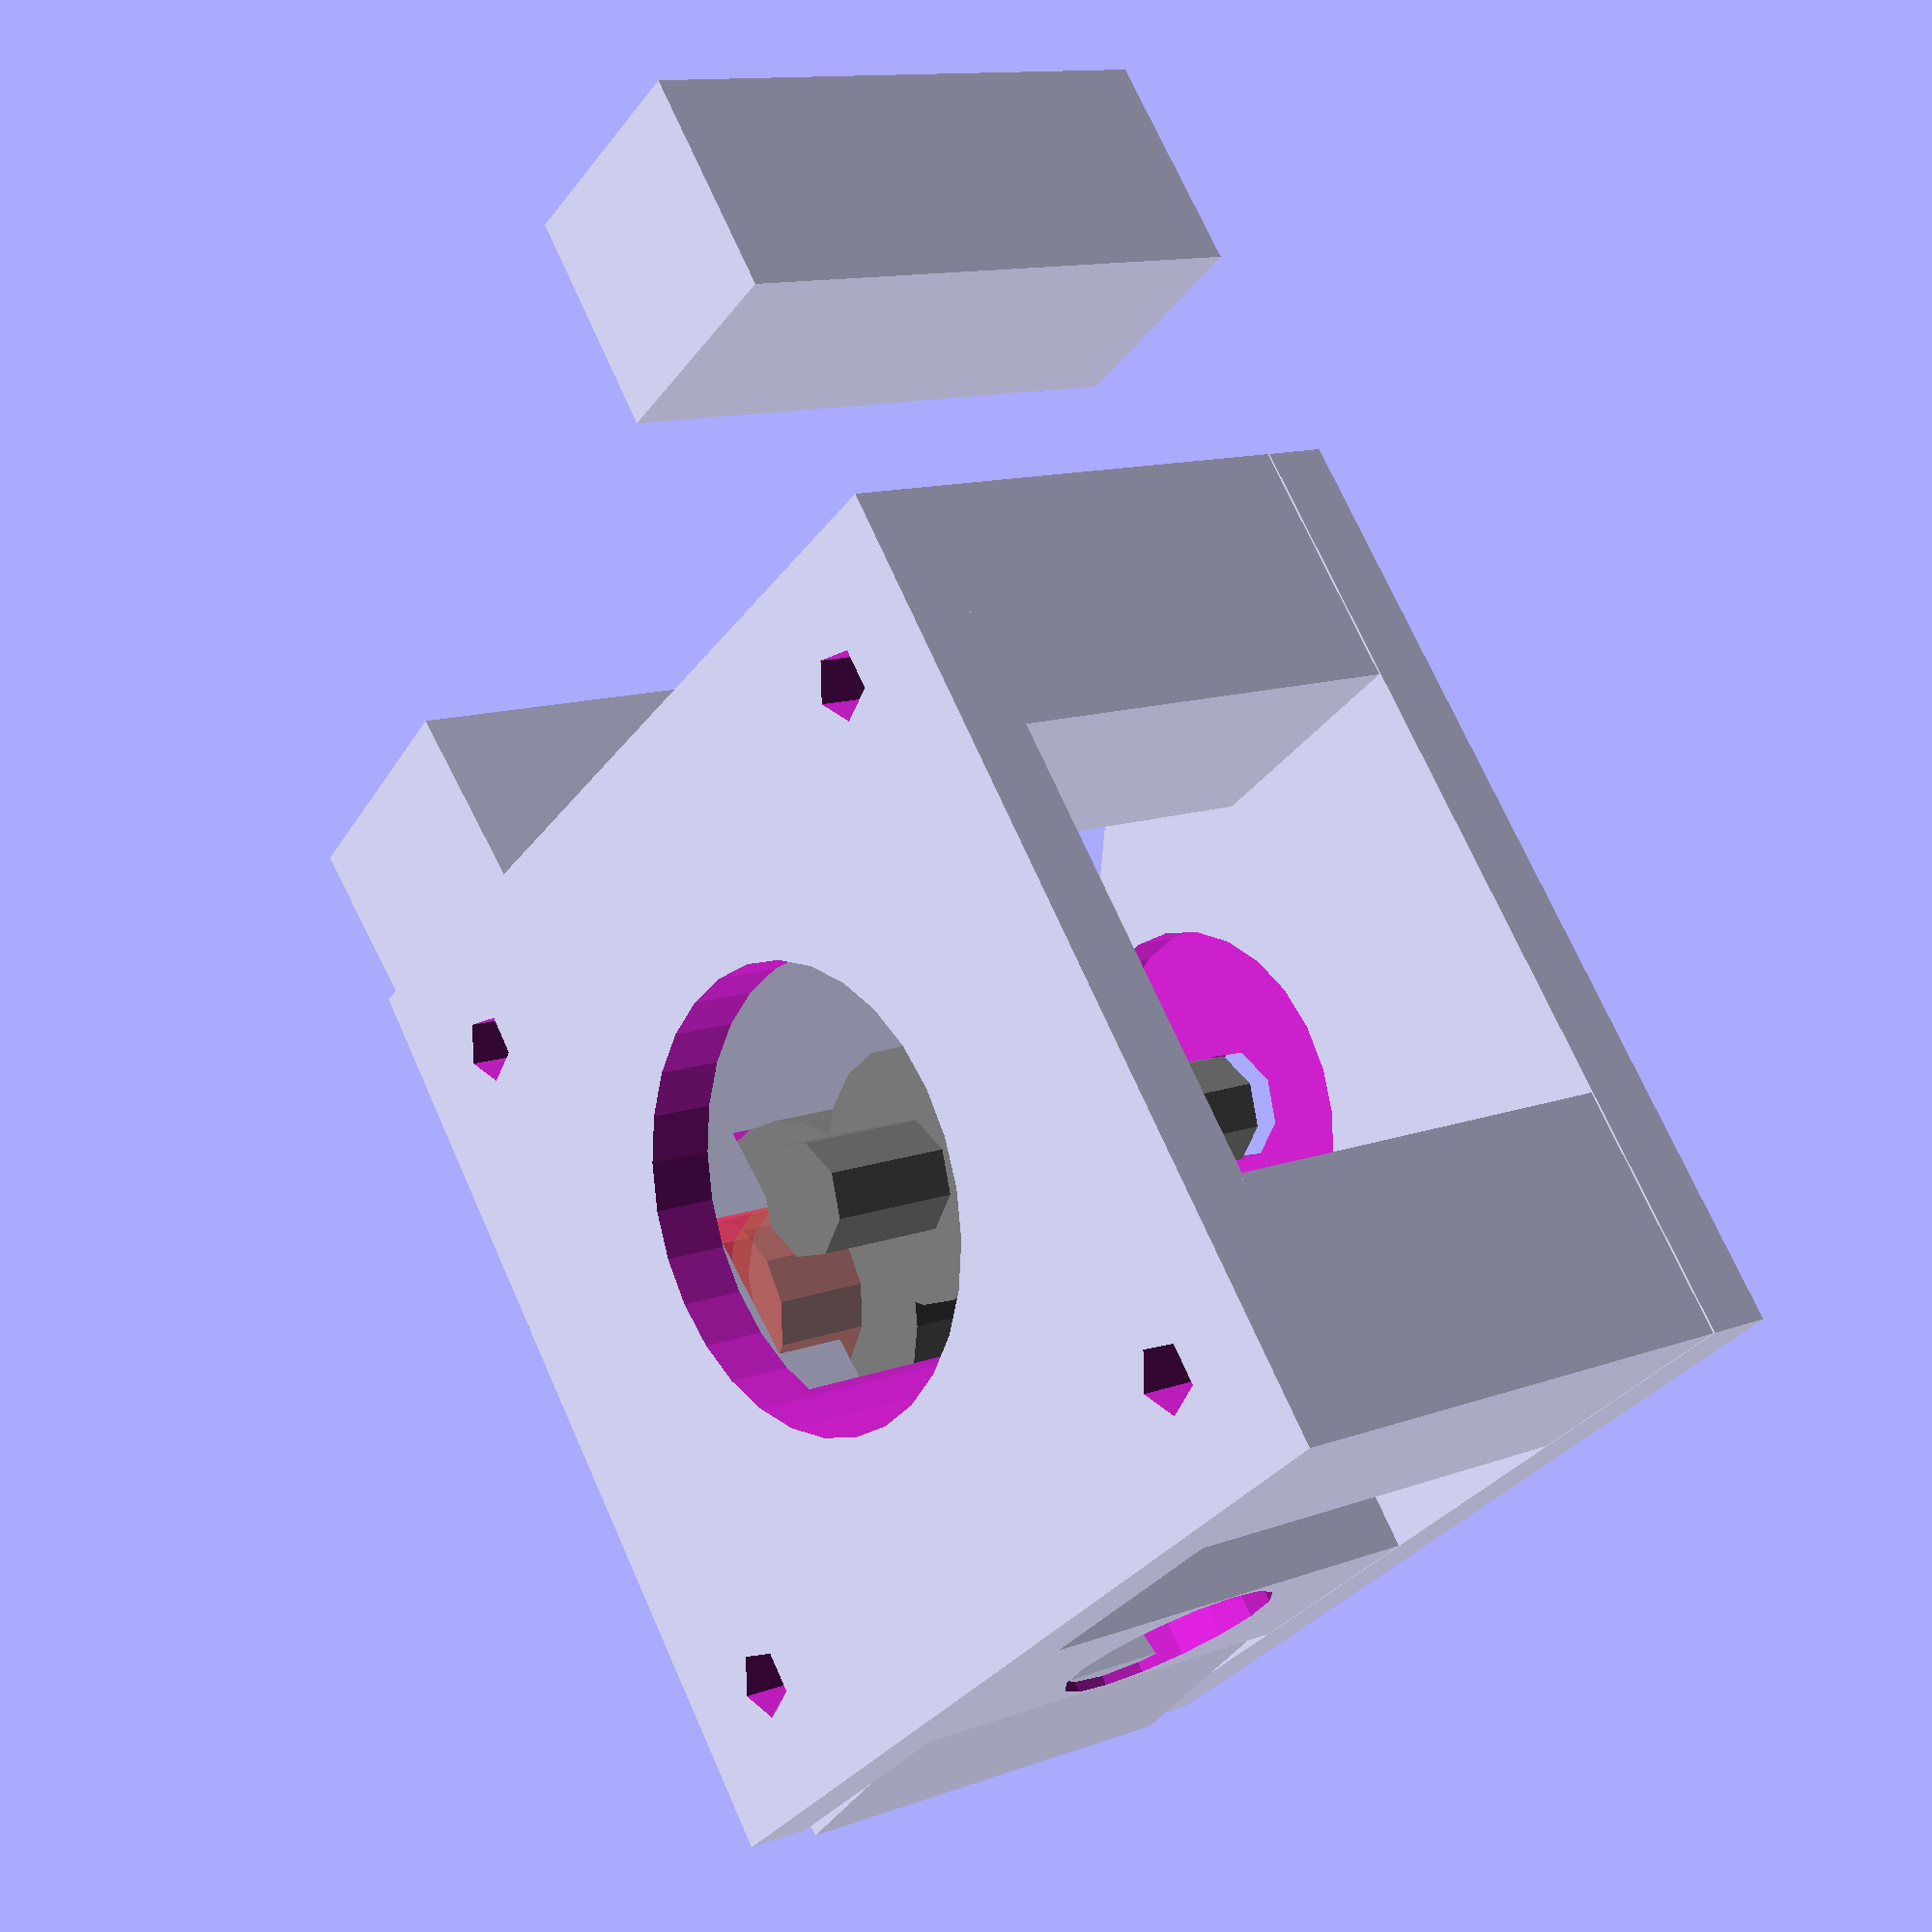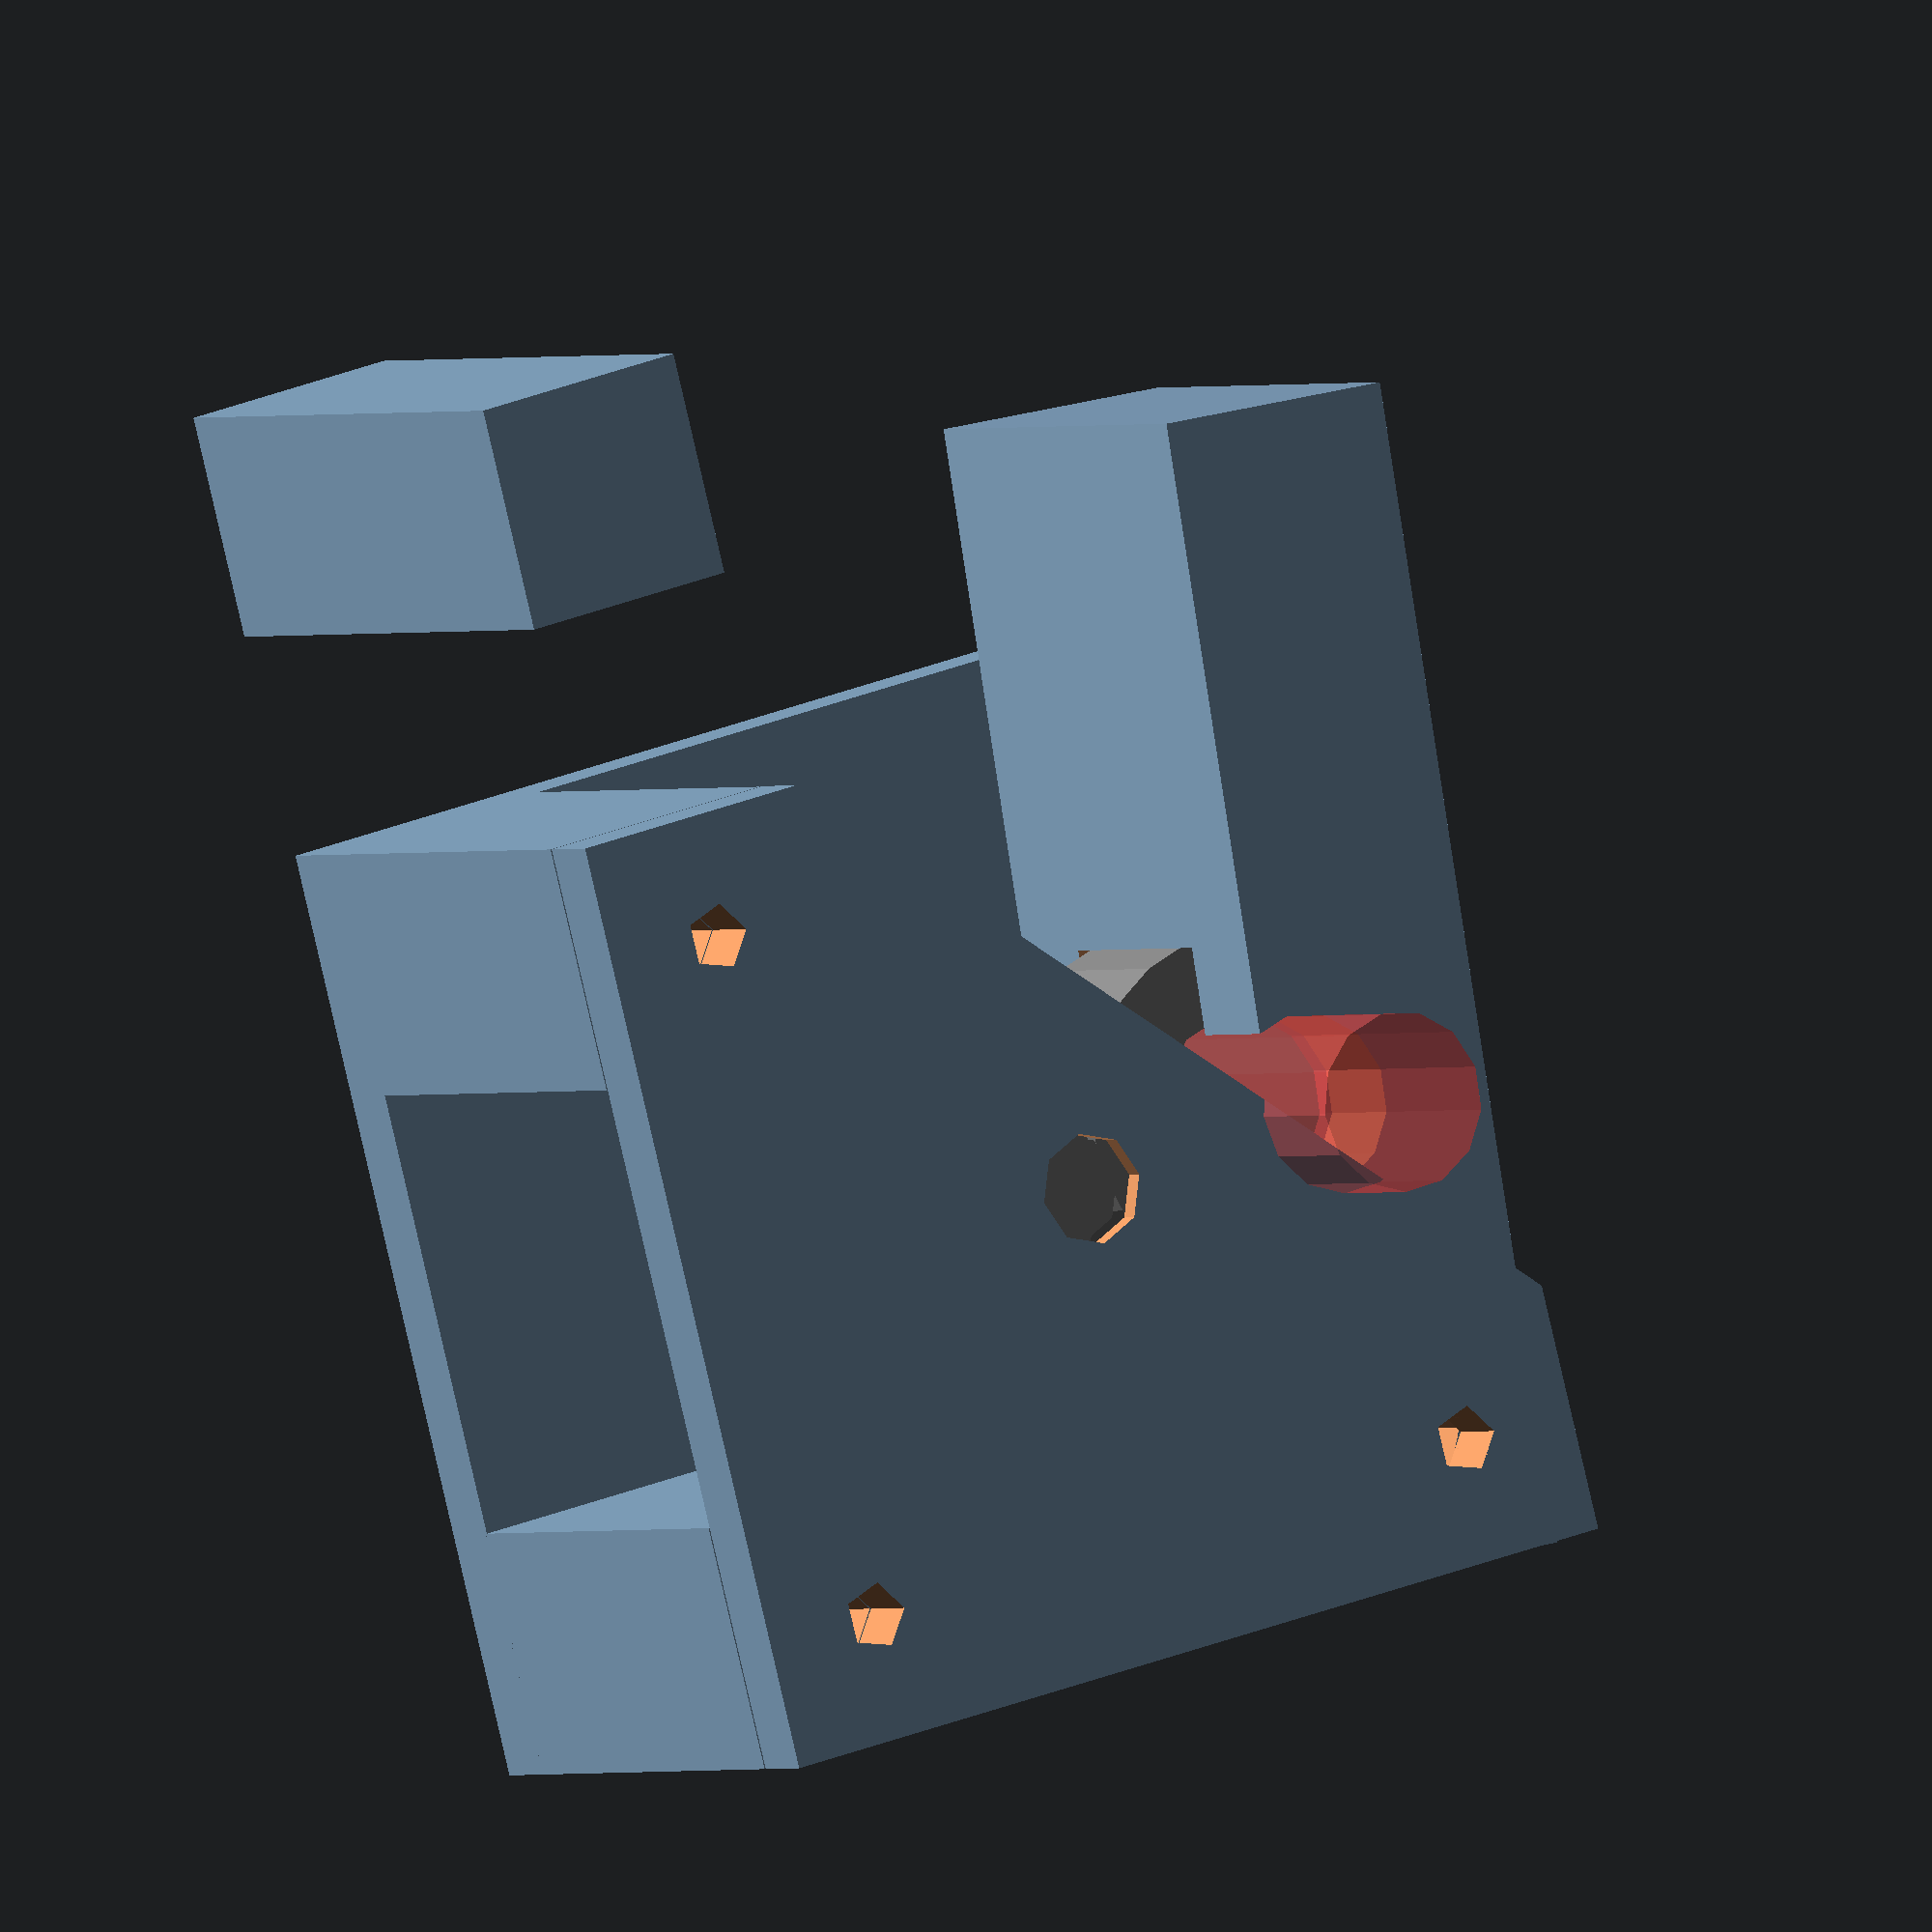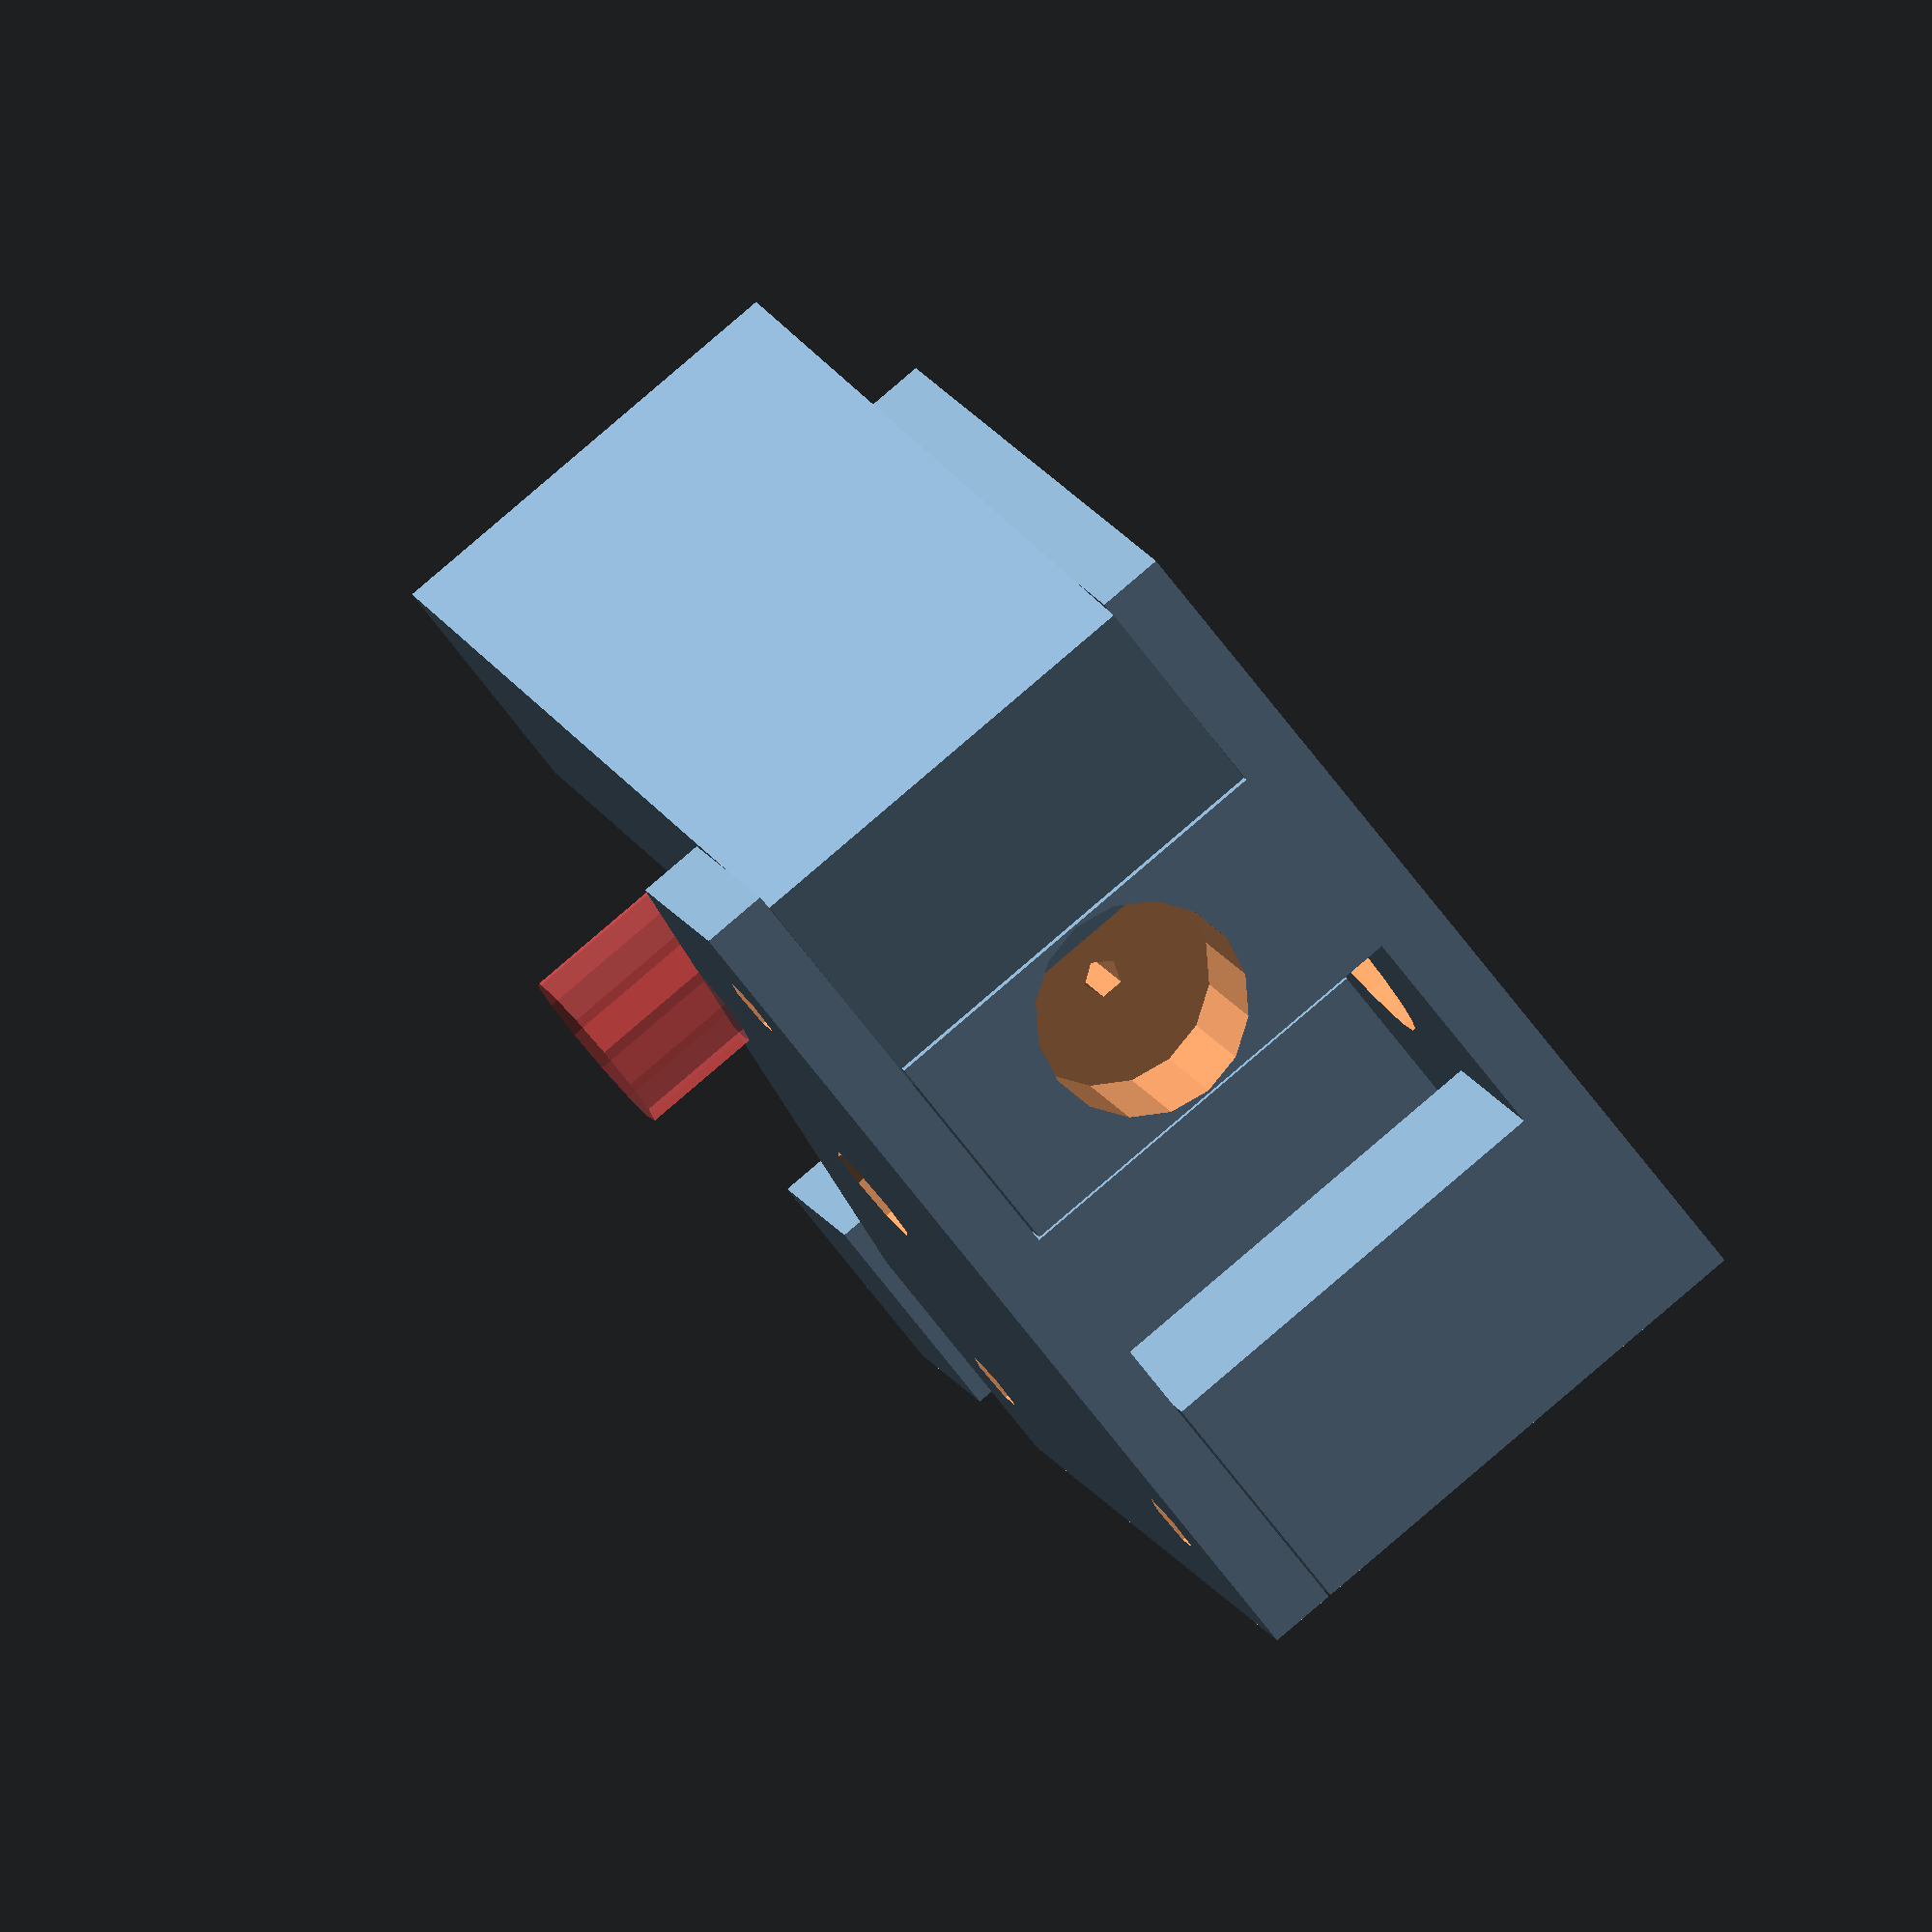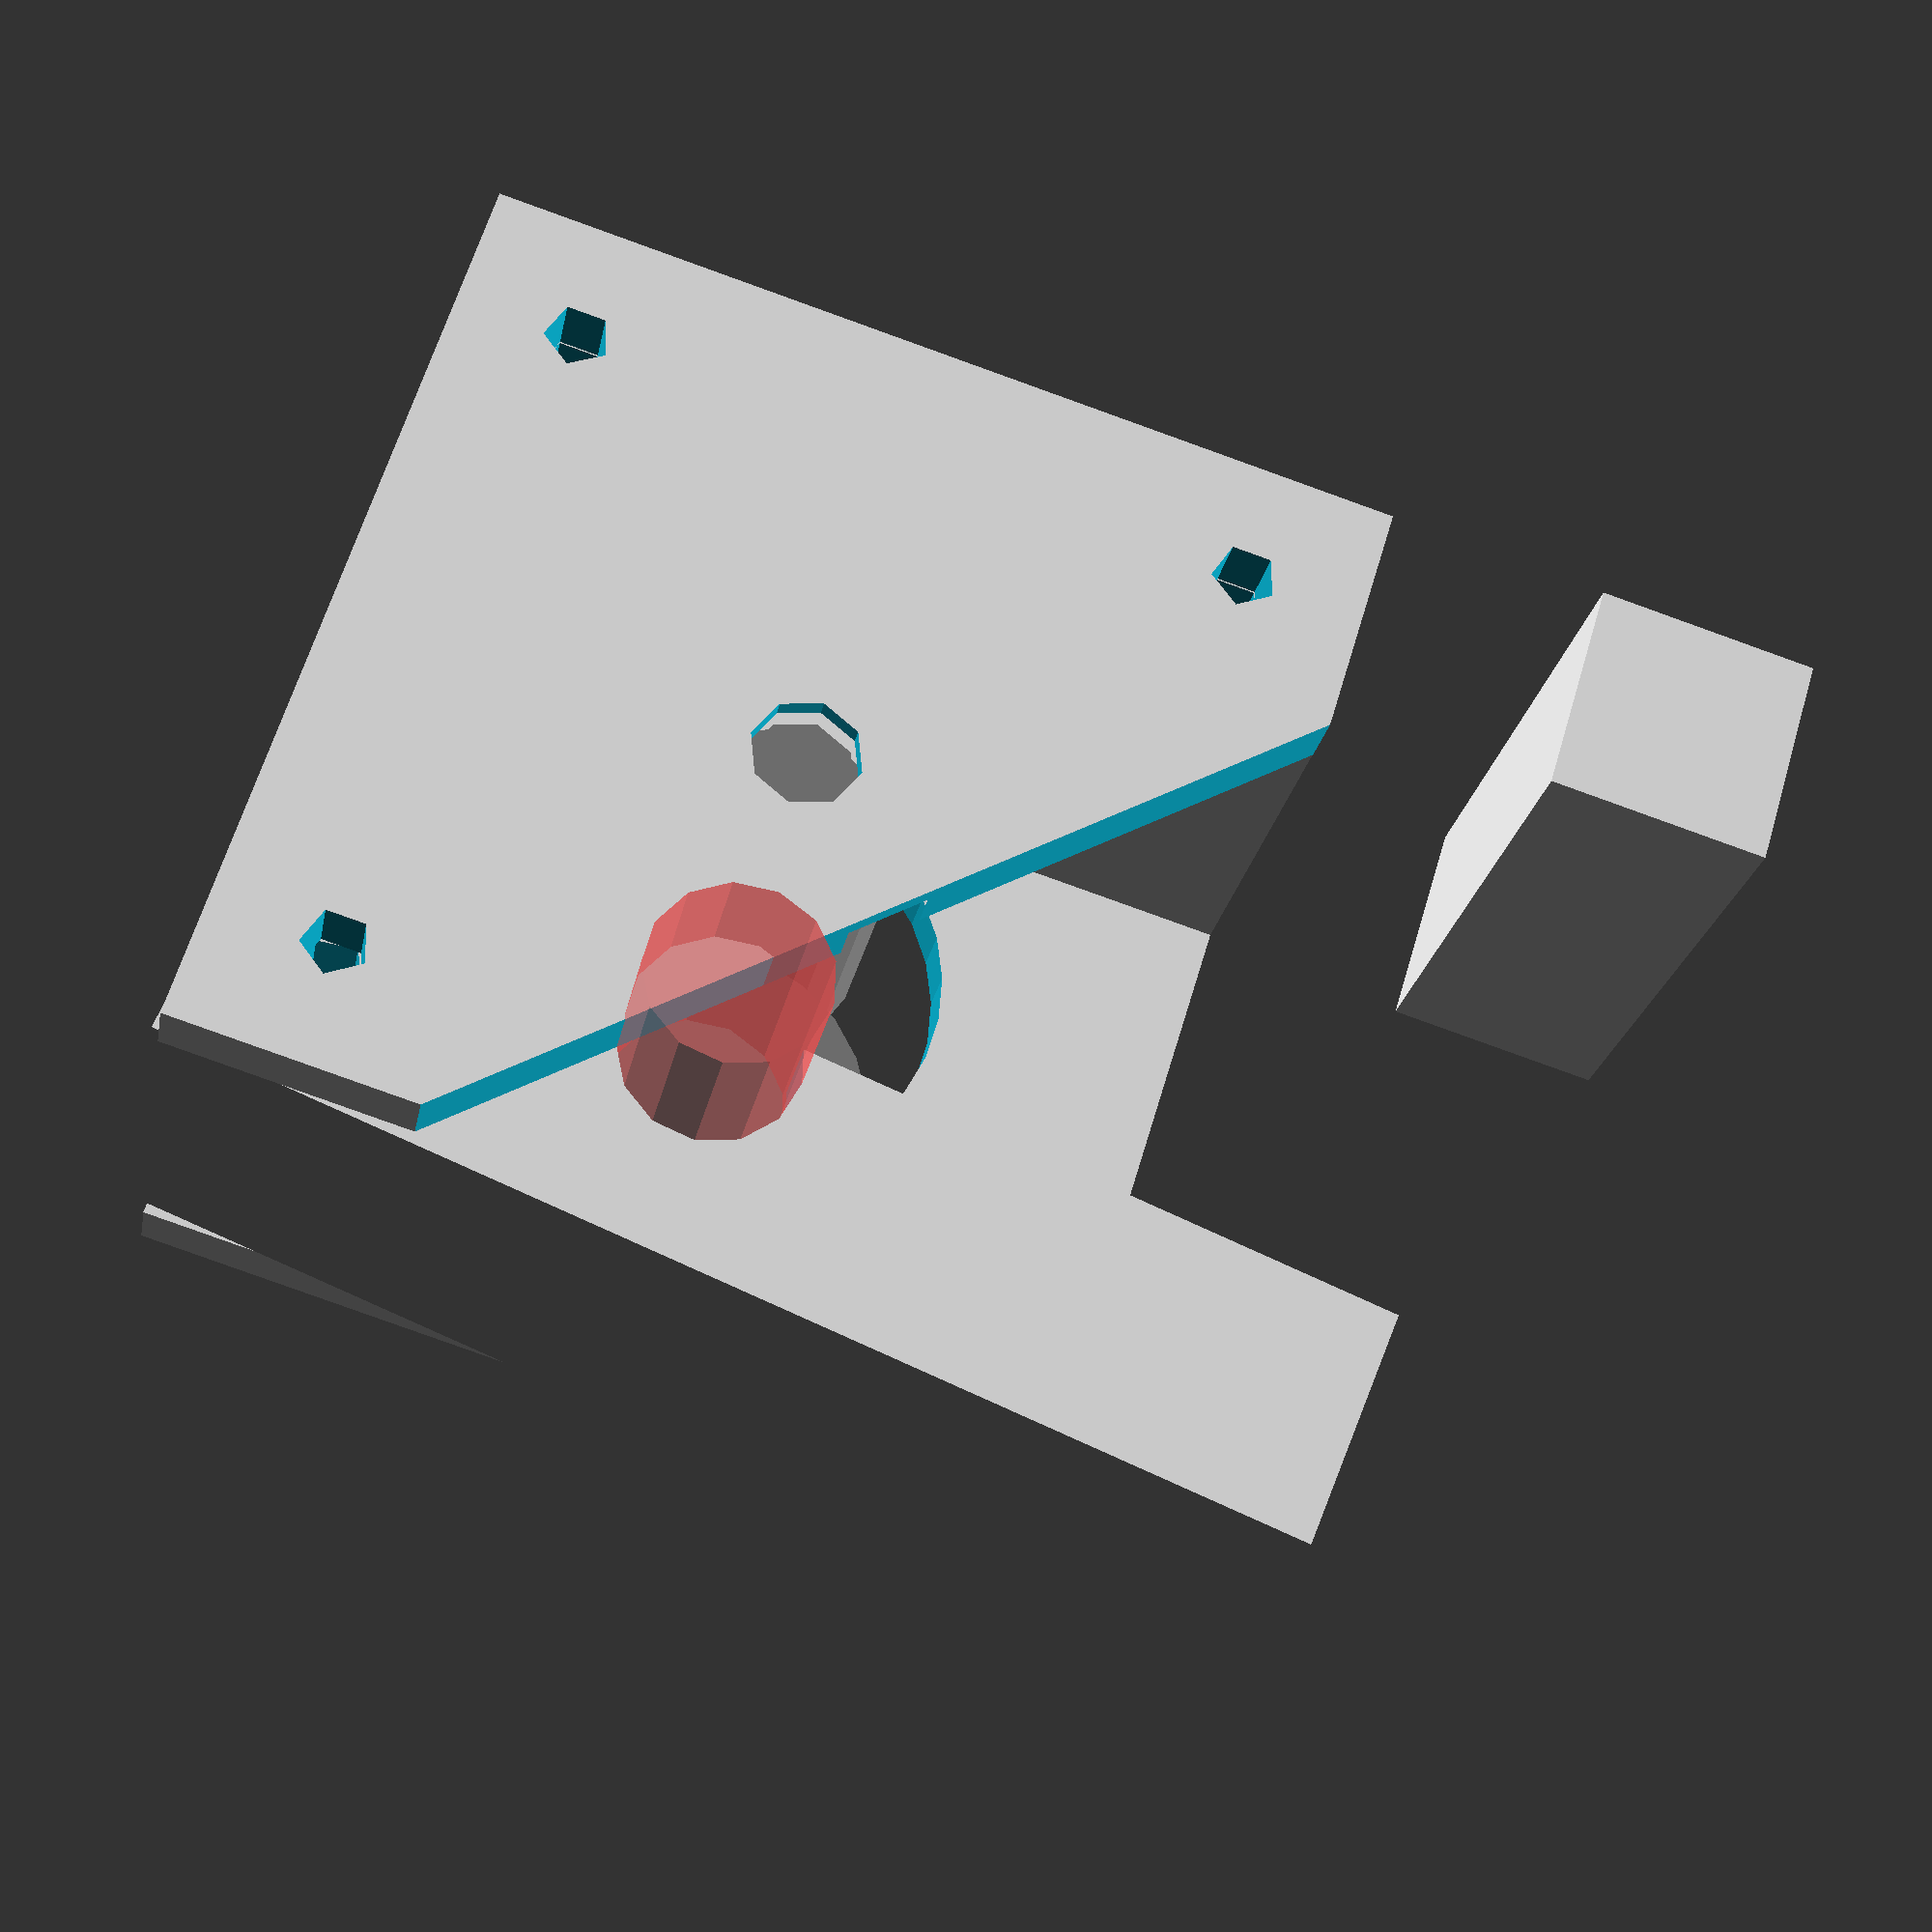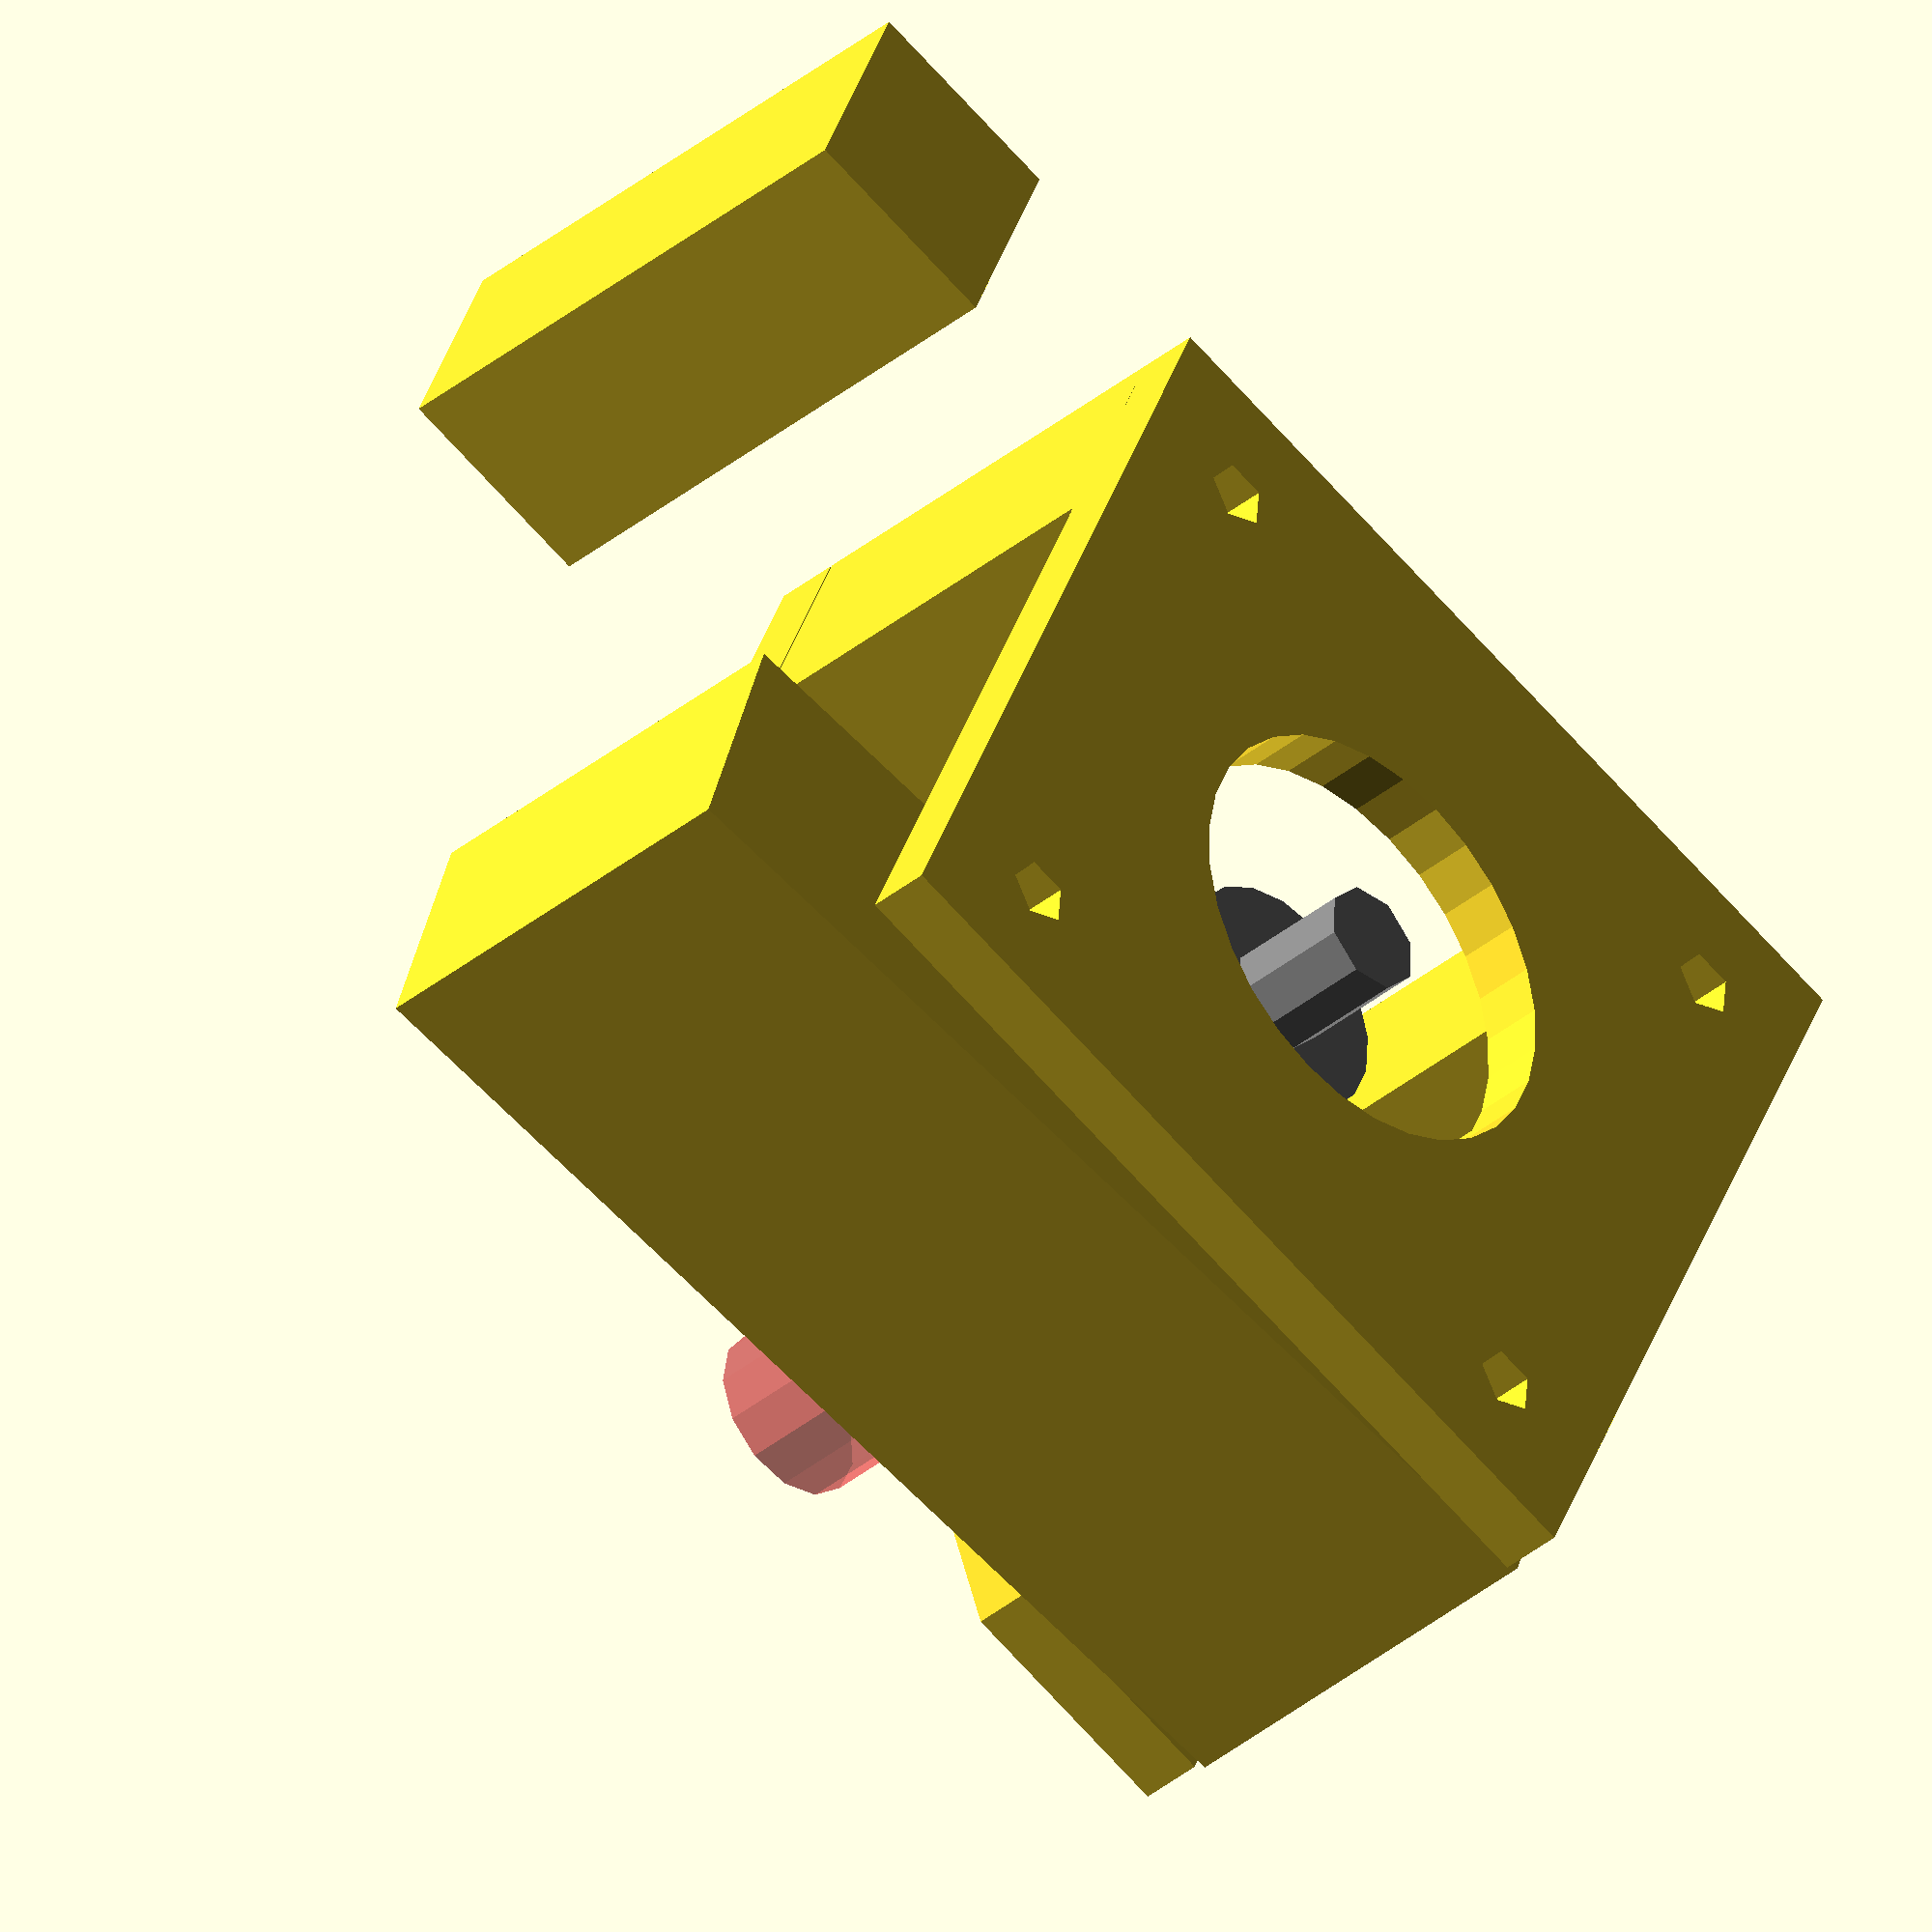
<openscad>
//pdiam based on Nophead's : http://hydraraptor.blogspot.com/2011/02/polyholes.html 

debug = 1;

function pdiam(diam, tolerance=0.2)=debug?diam:(diam) / cos (180 / max(round(2 * diam),3))+tolerance;

thickness = 3;
depth = 20;
extruder_gear_D = 11;
extruder_gear_length = 11;
filament_D = 1.75;

m3_D=3;
m8_D=8;

filament_path_width = 10;

nema_size = 42;
nema_holes_distance = 31;
nema_axle_length = 24;
nema_axle_cutout_D = 20;

shaft_D = 5;

bearing625_D = 16.25;
bearing625_height=5;

bearing608_clr	= 10.2;
bearing608_D	= 15.25;
bearing608_width	= 8;

pneufit_D = 9.8;
pneufit_depth = 7;

mo = 0.1;
da6 = 1/cos(180/6)/2;

hole_distance = (nema_size - nema_holes_distance) / 2; 
holes = 
[
	[hole_distance, hole_distance, -mo],
	[nema_size - hole_distance, hole_distance, -mo],
	[hole_distance, nema_size - hole_distance, -mo],
	[nema_size - hole_distance, nema_size - hole_distance, -mo],
];

pillar_width = hole_distance*2;
pillar_offset = hole_distance - pillar_width / 2;
pillars = 
[
	[pillar_offset,pillar_offset,thickness-mo],
//	[nema_size - pillar_offset - pillar_width,pillar_offset,thickness-mo],
	[pillar_offset,nema_size - pillar_offset - pillar_width,thickness-mo],
//	[nema_size - pillar_offset - pillar_width,nema_size - pillar_offset - pillar_width,thickness-mo],
];
show_axles=1;
assemble= 1;

if(assemble > 0)
{
	main();

	translate([0, 0, depth+thickness])
	top();

	translate([nema_size-hole_distance*2, 0,thickness])
	translate([hole_distance, hole_distance, 0])
	rotate([0, 0, 8])
	translate([-hole_distance, -hole_distance, 0])

	idler();

	translate([0, nema_size + 10,0])
	holder();
}

module main()
{
	difference()
	{
		// main body
		union()
		{
			cube([nema_size, nema_size, thickness]);

			// filament guide
			translate([nema_size/2-filament_path_width/2+extruder_gear_D/2, 0, thickness-mo])
			cube([filament_path_width, nema_size/2-extruder_gear_D/2, depth]);
	
			for (p = pillars) 
			{
				translate(p)
				cube([pillar_width, pillar_width, depth]);		
			}
		}

		// axle cutout
		translate([nema_size/2, nema_size/2, -mo])
		cylinder(r=nema_axle_cutout_D / 2, h=thickness+ depth + mo);

		// filament path
		translate([nema_size/2+extruder_gear_D/2, -mo, thickness + depth / 2])
		rotate([-90, 0, 0])
		cylinder(r=filament_D / 2, h=100);

		// pneufit hole
		translate([nema_size/2+extruder_gear_D/2, -mo, thickness + depth / 2])
		rotate([-90, 0, 0])
		cylinder(r=pdiam(pneufit_D)/ 2, h=pneufit_depth);

		// motor holes
		for (h = holes) 
		{
			translate(h)
			cylinder(r=pdiam(m3_D)/2, h=depth + thickness+mo*2);
		}
	}		

	if(show_axles > 0)
	{
		translate([nema_size/2,nema_size/2,0])
		color("Grey")cylinder(r=shaft_D/2,h=nema_axle_length);

		translate([nema_size/2,nema_size/2,6])
		color("Grey")cylinder(r=extruder_gear_D/2,h=extruder_gear_length);
	}	
}

module top()
{
	difference()
	{
		// main body
		union()
		{
			translate([0,0, 0])
			cube([nema_size, nema_size, thickness]);
		}

		// motor holes
		for (h = holes) 
		{
			translate(h)
			cylinder(r=pdiam(m3_D)/2, h=depth + thickness+mo*2);
		}

		// shaft hole
		translate([nema_size/2, nema_size/2, -mo])
		cylinder(r=pdiam(shaft_D)/2, h=thickness+mo*2);

		// bearing holder
		translate([nema_size/2, nema_size/2, -mo])
		cylinder(r=pdiam(bearing625_D)/2, h=thickness-1+mo*2);

		// material cutout
		translate([0,0,-mo])
		linear_extrude(height=thickness+2*mo, convexity=1)
		polygon([[nema_size+mo, nema_size+mo], [nema_size+mo, pillar_width], [pillar_width,nema_size + mo]], center=false);

	}		
}

module idler()
{
	d = nema_size / 2 - hole_distance;
	dd = extruder_gear_D + bearing608_D - d;
	h = sqrt(pow(dd,2)+pow(d,2));

	difference()
	{
		union()
		{
			translate([hole_distance, hole_distance, 0])
			rotate([0, 0, -13])
			translate([-hole_distance, -hole_distance, 0])
			cube([hole_distance*2, nema_size + 10, depth]);
		}

		translate([hole_distance, h+hole_distance/2, thickness/2])
		#cylinder(r=pdiam(m8_D) / 2, h=depth-thickness+10);

		translate([hole_distance, h+hole_distance/2, depth/2-bearing608_clr/2])
		cylinder(r=pdiam(bearing608_D) / 2, h=bearing608_clr);

		translate(holes[0])
		cylinder(r=pdiam(m3_D)/2, h=depth + thickness+mo*2);
	}		

	if(show_axles > 0)
	{
		translate([hole_distance, h+hole_distance/2, depth/2-bearing608_width/2])
		color("Grey")cylinder(r=pdiam(bearing608_D) / 2, h=bearing608_width);		
	}	
}

module holder()
{
	difference()
	{
		union()
		{
			cube([10, 10, depth + 2* thickness]);
		}
	}		
}

module noop()
{
}
</openscad>
<views>
elev=348.1 azim=37.9 roll=228.6 proj=p view=wireframe
elev=180.8 azim=165.0 roll=209.5 proj=o view=solid
elev=275.7 azim=202.9 roll=49.5 proj=o view=solid
elev=203.7 azim=286.8 roll=190.5 proj=p view=wireframe
elev=37.5 azim=67.0 roll=136.3 proj=o view=solid
</views>
